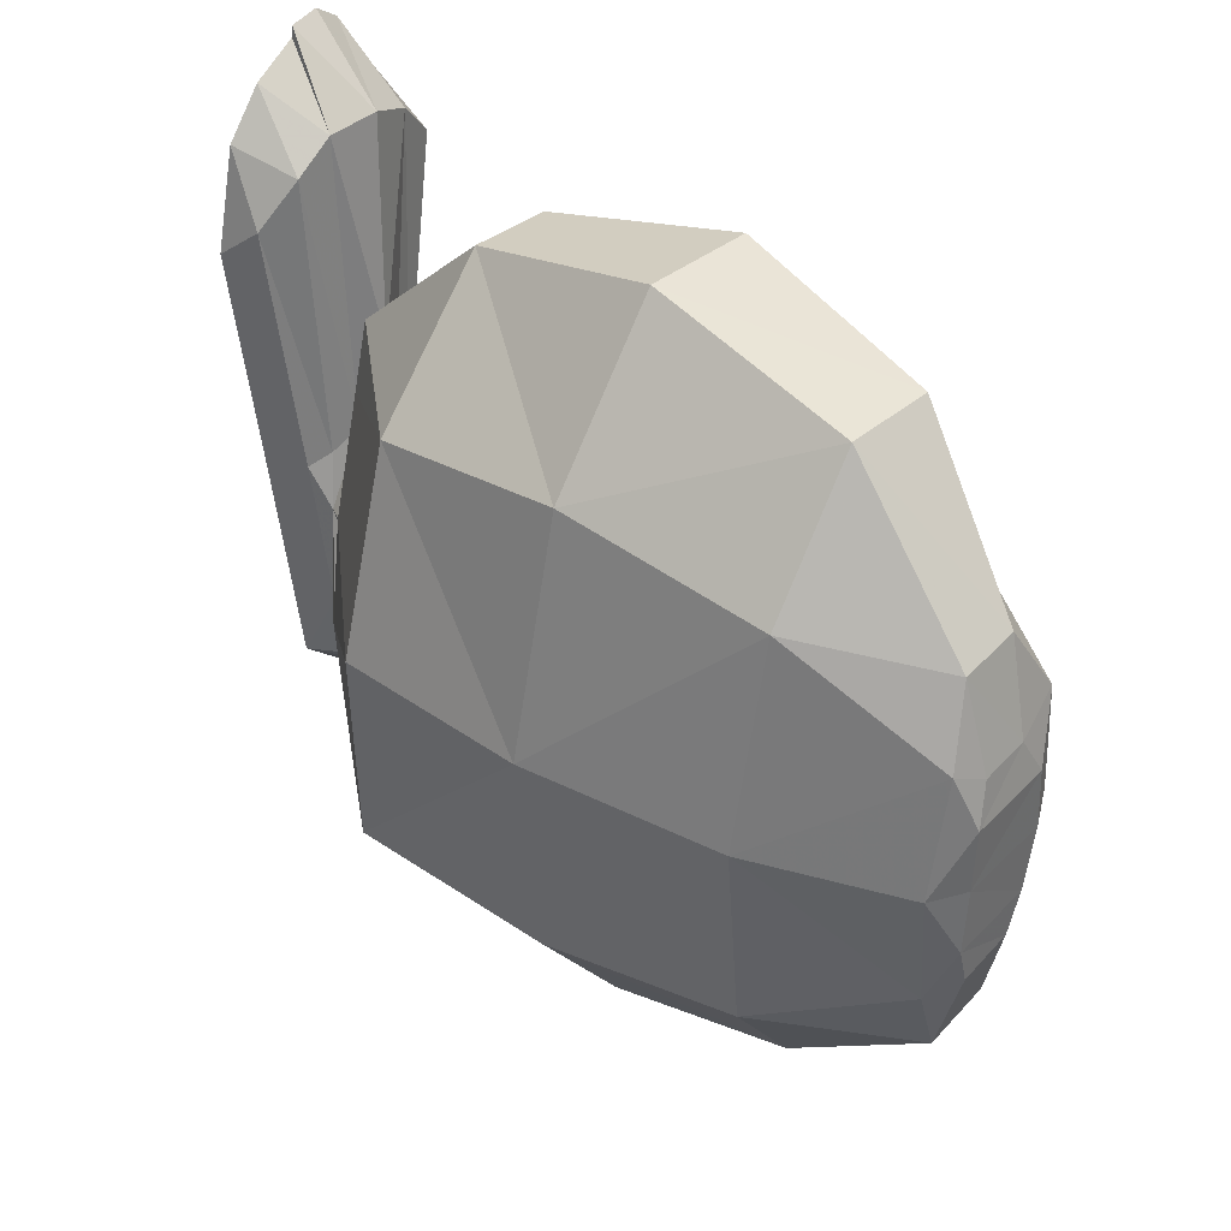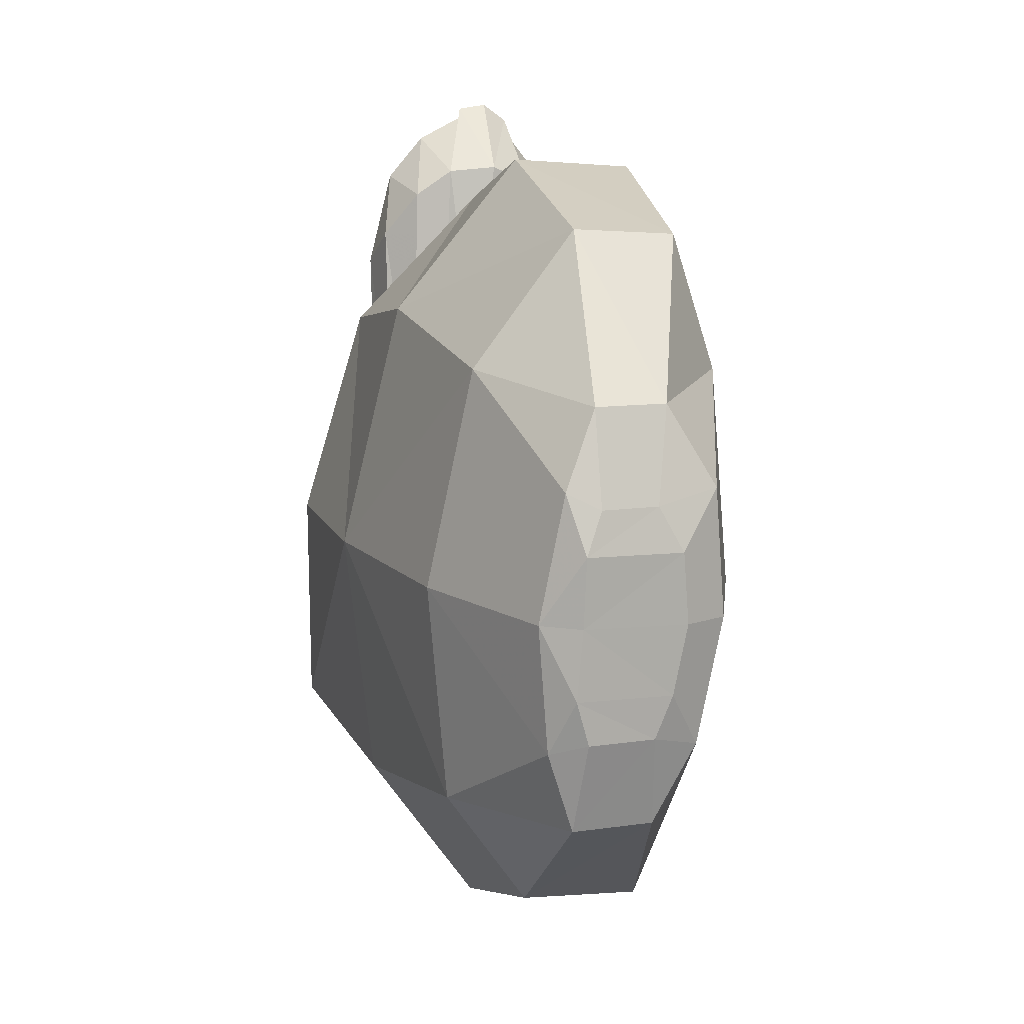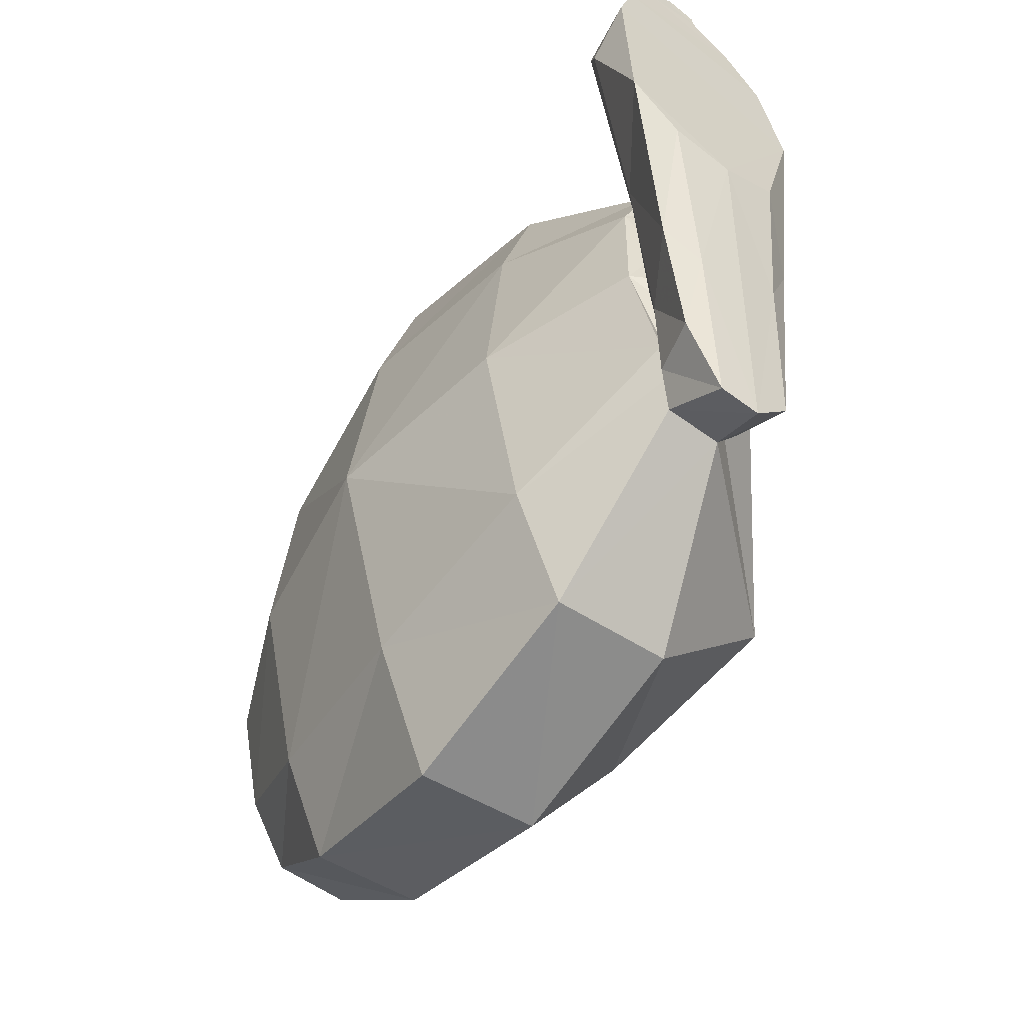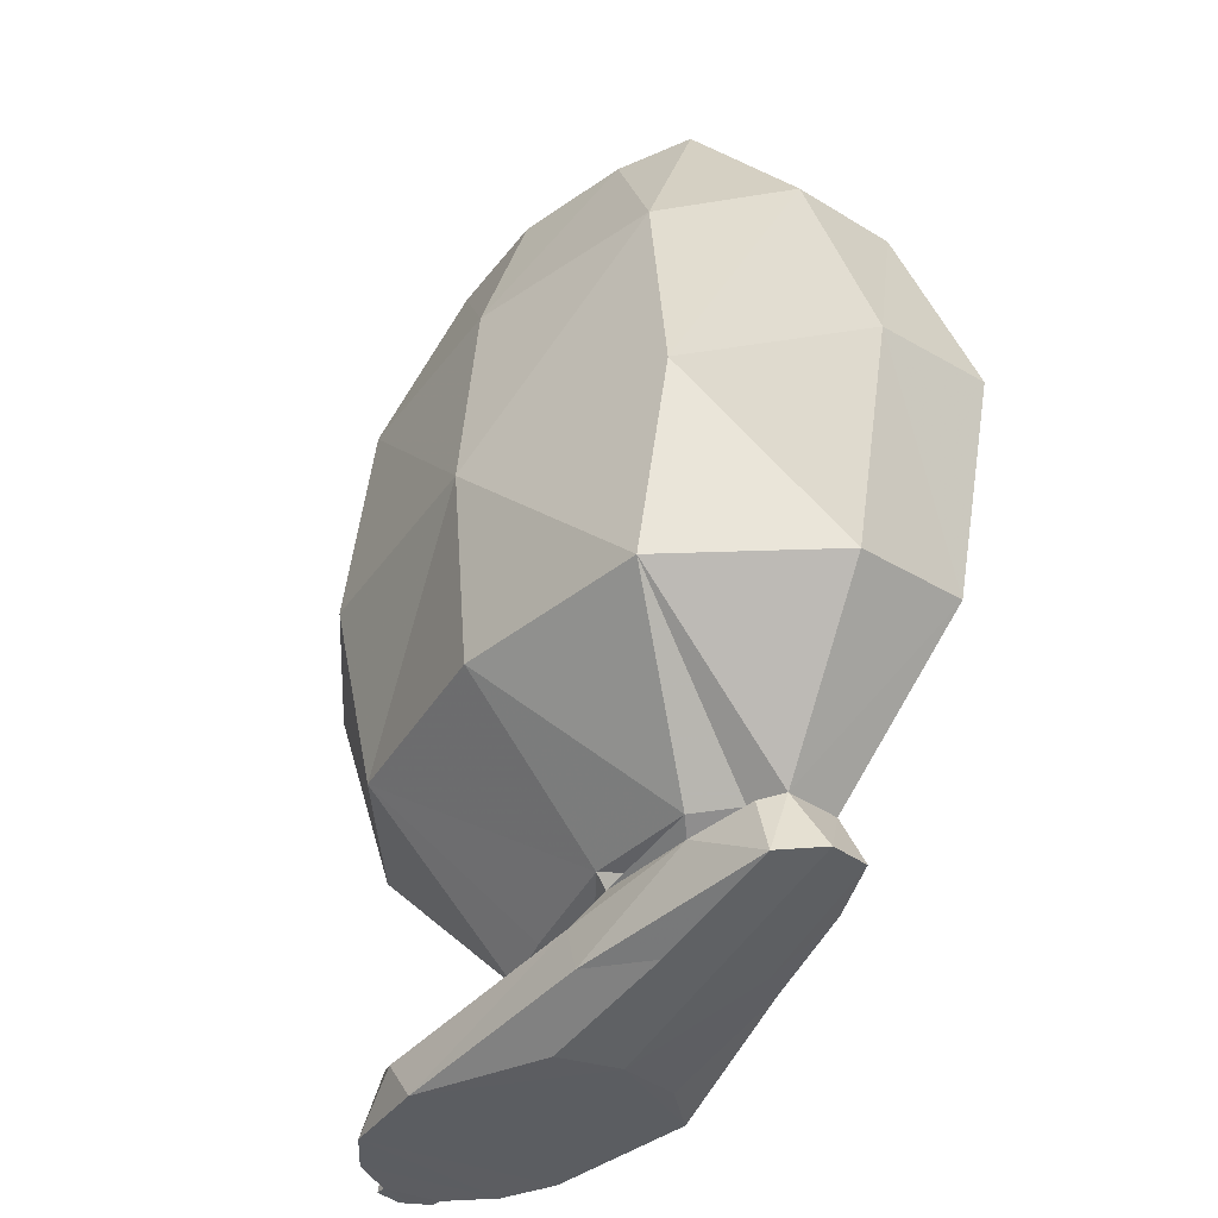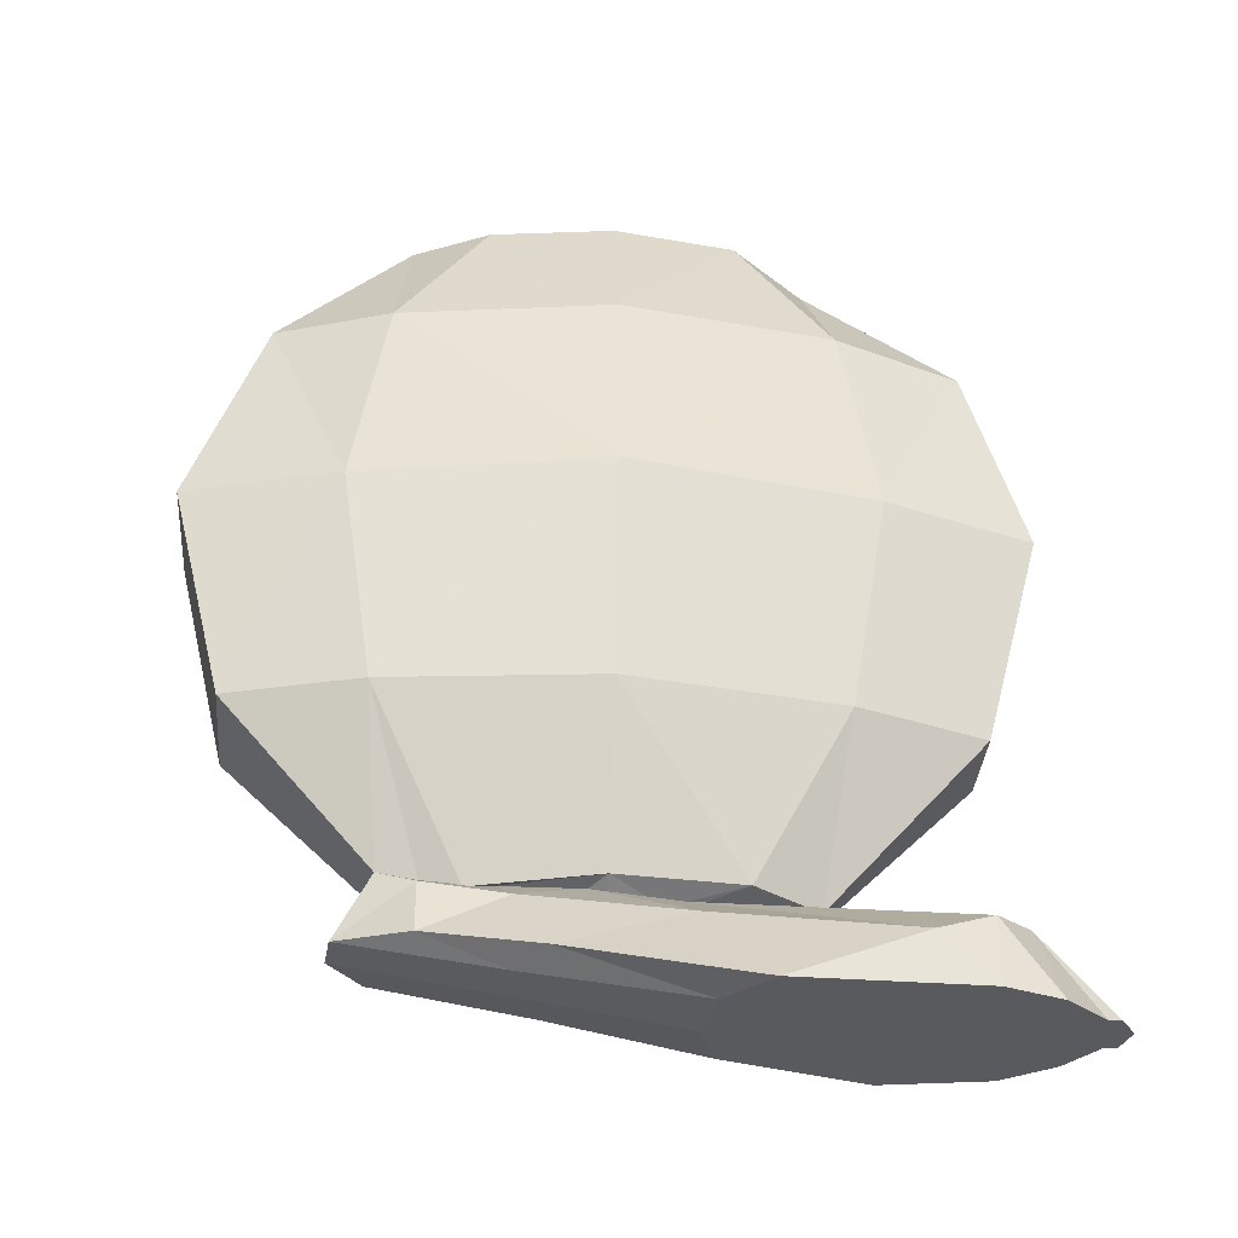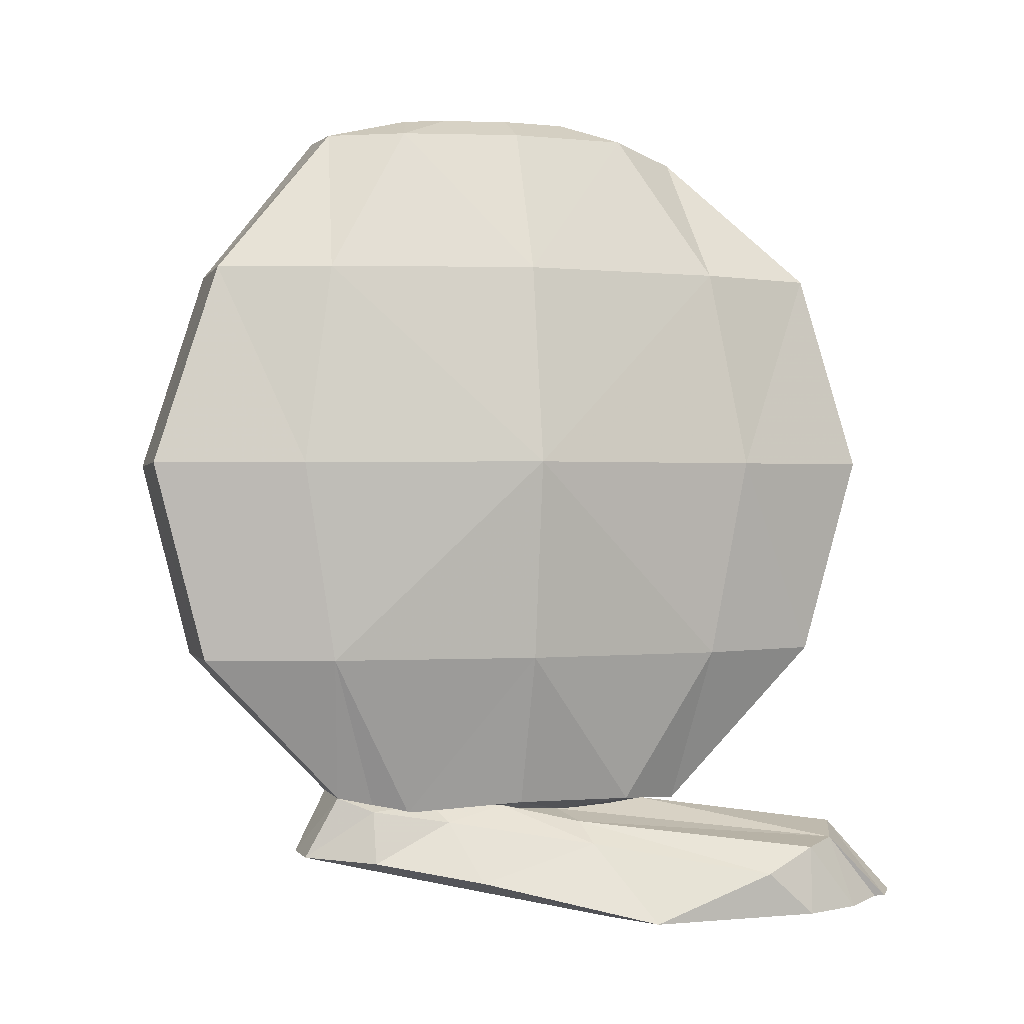
<metadata>
{"format":"obj","ext":"obj","renderer":"f3d","projection":"perspective","resolution":1024,"background":"white","views":[{"elev":40.8,"azim":127.5,"up":"+Z"},{"elev":12.9,"azim":160.0,"up":"+Z"},{"elev":-54.9,"azim":-39.0,"up":"+Z"},{"elev":-36.1,"azim":135.7,"up":"+Y"},{"elev":-30.9,"azim":-99.0,"up":"+Y"},{"elev":2.8,"azim":-109.1,"up":"+Y"}]}
</metadata>
<code>
v -1.175 -1.26 0.6778
v -1.153 -1.397 0.3047
v -1.175 -1.397 0.8269
v -1.033 -1.185 0.9587
v -1.127 -1.194 0.8435
v -1.12 -1.398 1.003
v -1.013 -1.398 1.137
v -0.6227 -1.199 0.9299
v -0.7424 -1.188 1.009
v -0.8435 -1.398 1.181
v -0.7 -1.396 1.112
v -0.5236 -1.267 0.7894
v -0.5837 -1.398 0.9801
v -0.5058 -1.398 0.6822
v -0.9404 -1.397 1.226
v -0.8946 -1.159 1.021
v -1.018 -1.398 1.17
v -0.8482 -1.398 1.214
v -0.9367 -1.397 1.2
v -0.7587 0.04734 -1.191
v -0.9228 0.04855 -0.76
v -0.8297 0.6477 -0.6519
v -0.6858 0.6468 -0.9764
v -0.6811 1.079 -0.3763
v -0.5543 1.077 -0.5902
v -0.7746 -0.5609 -1.043
v -0.9185 -0.56 -0.6687
v -1.034 -0.5608 -0.06105
v -1.1 0.04872 -0.0596
v -0.9665 0.6469 -0.04424
v -0.7561 1.078 -0.02517
v -0.8067 -1.063 -0.4054
v -0.8837 -1.037 -0.05428
v -0.8851 -1.044 0.3038
v -0.9834 -0.5723 0.5597
v -1.022 0.03436 0.6585
v -0.9159 0.6354 0.5765
v -0.7308 1.072 0.3329
v -0.7911 0.6269 0.9618
v -0.6065 1.015 0.5574
v -0.7983 -1.068 0.4991
v -0.8752 -0.5807 0.945
v -0.9021 0.02439 1.104
v -0.389 0.02433 -1.163
v -0.3494 0.6295 -0.9552
v -0.1169 0.621 -0.6193
v -0.07801 0.01435 -0.7181
v -0.3219 1.075 -0.5879
v -0.2525 1.068 -0.3634
v -0.4176 -0.5782 -1.021
v -0.04283 -0.5867 -0.6361
v 0 0 0
v -0.04328 -0.5981 -0.01536
v -0.06625 0.6095 0.001449
v -0.2273 1.062 -0.005317
v -0.4456 -1.037 -0.3925
v -0.4919 -1.03 -0.03443
v -0.234 -0.599 0.5923
v -0.6207 -1.05 0.3167
v -0.1775 0.000169 0.7004
v -0.2031 0.6087 0.6091
v -0.3023 1.061 0.3458
v -0.4024 1.014 0.5597
v -0.4991 0.6096 0.983
v -0.6227 -0.5981 0.9662
v -0.7009 -1.07 0.5021
v -0.5499 0.001376 1.132
v -0.575 -1.017 -0.6167
v -0.7511 -1.015 -0.6196
v -0.5499 1.104 0.3006
v -0.6117 1.132 0.1771
v -0.6651 -1.088 0.1534
v -0.5208 -1.074 -0.03975
v -0.5838 -1.084 -0.2367
v -0.7155 -1.086 0.271
v -0.6256 1.136 -0.01985
v -0.5844 1.136 -0.213
v -0.5339 1.135 -0.3306
v -0.3291 1.127 -0.00893
v -0.3377 1.127 0.1842
v -0.3882 1.103 0.3018
v -0.3104 1.131 -0.2059
v -0.3439 1.134 -0.3294
v -0.7758 -1.067 0.399
v -0.8018 -1.081 0.09705
v -0.9002 -1.107 0.1367
v -0.8233 -1.054 -0.09895
v -0.7845 -1.045 -0.3246
v -0.8502 -1.094 -0.2843
v -0.9796 -1.166 0.1557
v -0.8546 -1.21 -0.5225
v -0.9667 -1.271 -0.2063
v -0.6048 -1.201 -0.7216
v -0.7325 -1.199 -0.7198
v -0.8495 -1.294 -0.2878
v -0.9927 -1.396 0.1906
v -0.5693 -1.105 0.1159
v -0.7734 -1.038 -0.5123
v -0.8057 -1.055 -0.5179
v -0.5054 -1.142 0.0862
v -0.4857 -1.283 0.03236
v -0.4932 -1.07 -0.3518
v -0.5476 -1.02 -0.5048
v -0.5202 -1.038 -0.5576
v -0.6192 -1.397 0.2542
v -0.5743 -1.304 -0.1817
v -0.4982 -1.212 -0.6175
v -0.7983 -1.398 0.1764
v -0.7648 -1.085 0.2698
v -0.7983 -1.082 0.1463
v -0.771 -1.078 -0.2438
v -0.8122 -1.078 -0.05067
f 1 2 3
f 4 5 6
f 5 1 3
f 8 9 11
f 12 8 13
f 14 12 13
f 15 16 17
f 16 15 18
f 7 19 17
f 9 18 10
f 19 10 18
f 17 4 7
f 20 21 23
f 23 22 25
f 26 27 21
f 27 28 29
f 21 29 22
f 22 30 24
f 32 33 28
f 33 34 28
f 28 35 29
f 29 36 37
f 30 37 38
f 37 39 40
f 34 41 35
f 35 42 36
f 36 43 39
f 44 45 47
f 45 48 46
f 50 44 47
f 51 47 52
f 47 46 52
f 46 49 54
f 56 51 53
f 57 53 58
f 53 52 58
f 52 54 61
f 54 55 62
f 61 62 63
f 59 58 66
f 58 60 65
f 60 61 64
f 44 50 26
f 50 68 26
f 45 44 23
f 48 45 25
f 40 70 38
f 40 39 64
f 39 43 67
f 43 42 67
f 42 41 66
f 59 72 57
f 57 73 74
f 66 75 59
f 31 76 77
f 24 77 78
f 55 79 80
f 62 80 81
f 49 82 55
f 25 78 48
f 48 83 49
f 63 81 70
f 38 71 31
f 16 84 4
f 5 4 86
f 86 85 87
f 87 88 89
f 90 86 87
f 90 1 86
f 91 92 89
f 1 90 2
f 68 93 69
f 91 94 95
f 95 92 91
f 2 92 96
f 84 16 9
f 73 72 97
f 72 9 8
f 89 88 99
f 69 99 98
f 91 89 99
f 91 99 94
f 100 12 14
f 97 8 12
f 100 73 97
f 56 73 102
f 68 103 104
f 56 102 103
f 101 14 105
f 106 101 105
f 107 93 68
f 107 104 102
f 107 102 101
f 106 107 101
f 111 87 88
f 41 84 66
f 112 33 87
f 112 85 33
f 110 109 34
f 106 105 108
f 80 70 81
f 68 50 51
f 96 95 108
f 7 10 19
f 26 69 27
f 7 4 6
f 6 5 3
f 9 10 11
f 8 11 13
f 16 4 17
f 9 16 18
f 19 15 17
f 15 19 18
f 21 22 23
f 22 24 25
f 20 26 21
f 21 27 29
f 29 30 22
f 30 31 24
f 27 32 28
f 34 35 28
f 35 36 29
f 30 29 37
f 31 30 38
f 38 37 40
f 41 42 35
f 42 43 36
f 37 36 39
f 45 46 47
f 48 49 46
f 51 50 47
f 53 51 52
f 46 54 52
f 49 55 54
f 57 56 53
f 59 57 58
f 52 60 58
f 60 52 61
f 61 54 62
f 64 61 63
f 58 65 66
f 60 67 65
f 67 60 64
f 20 44 26
f 68 69 26
f 44 20 23
f 45 23 25
f 70 71 38
f 63 40 64
f 64 39 67
f 42 65 67
f 65 42 66
f 72 73 57
f 56 57 74
f 75 72 59
f 24 31 77
f 25 24 78
f 62 55 80
f 63 62 81
f 82 79 55
f 78 83 48
f 83 82 49
f 40 63 70
f 71 76 31
f 84 85 4
f 99 69 94
f 89 90 87
f 1 5 86
f 92 90 89
f 90 92 2
f 93 94 69
f 92 95 96
f 72 84 9
f 97 72 8
f 88 98 99
f 101 100 14
f 100 97 12
f 13 6 3
f 102 104 103
f 104 107 68
f 102 100 101
f 84 109 75
f 66 84 75
f 33 32 88
f 87 33 88
f 33 85 34
f 4 85 86
f 109 84 34
f 84 41 34
f 107 106 93
f 73 100 102
f 71 70 80
f 71 80 79
f 76 71 79
f 77 76 79
f 77 79 82
f 78 77 82
f 83 78 82
f 103 68 51
f 56 103 51
f 108 95 93
f 108 105 14
f 7 11 10
f 6 11 7
f 13 11 6
f 14 13 3
f 2 108 14
f 96 108 2
f 3 2 14
f 85 110 34
f 106 108 93
f 69 98 27
f 98 32 27
f 95 94 93

</code>
